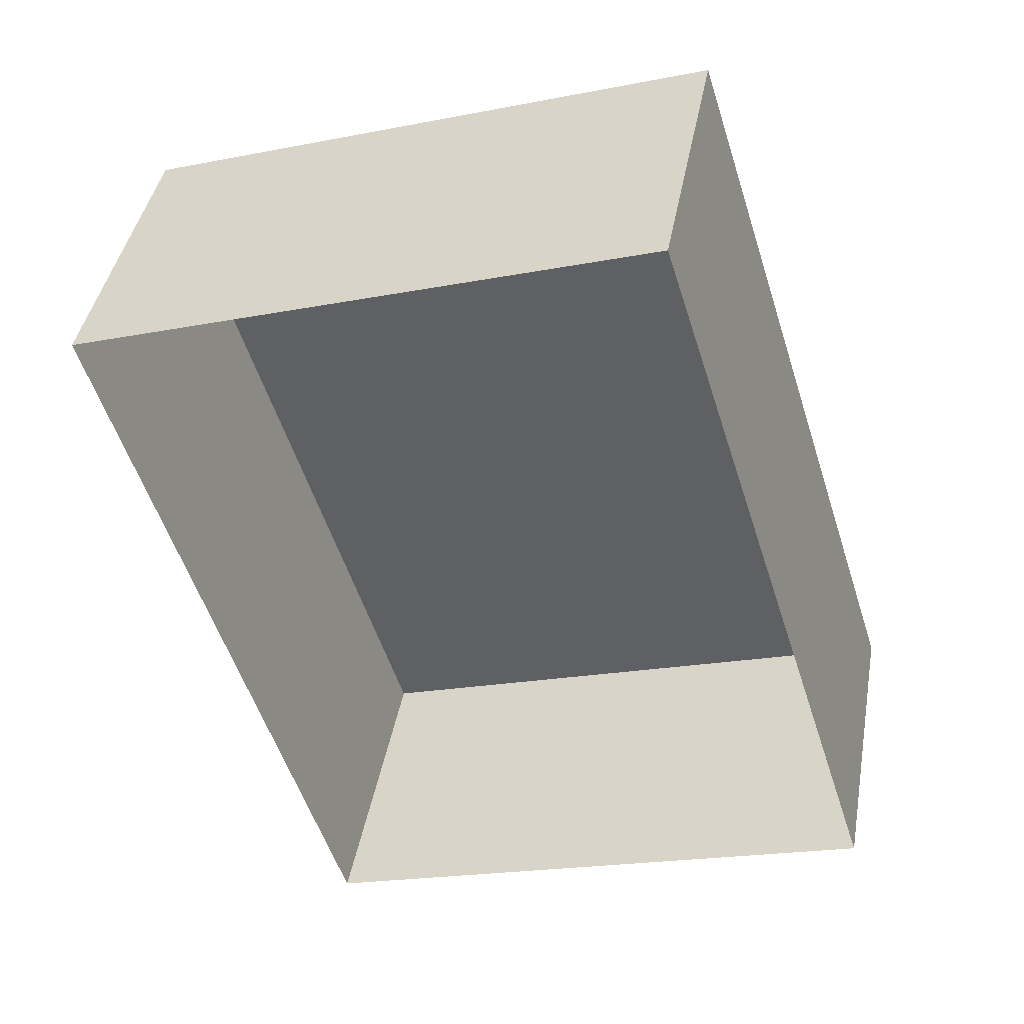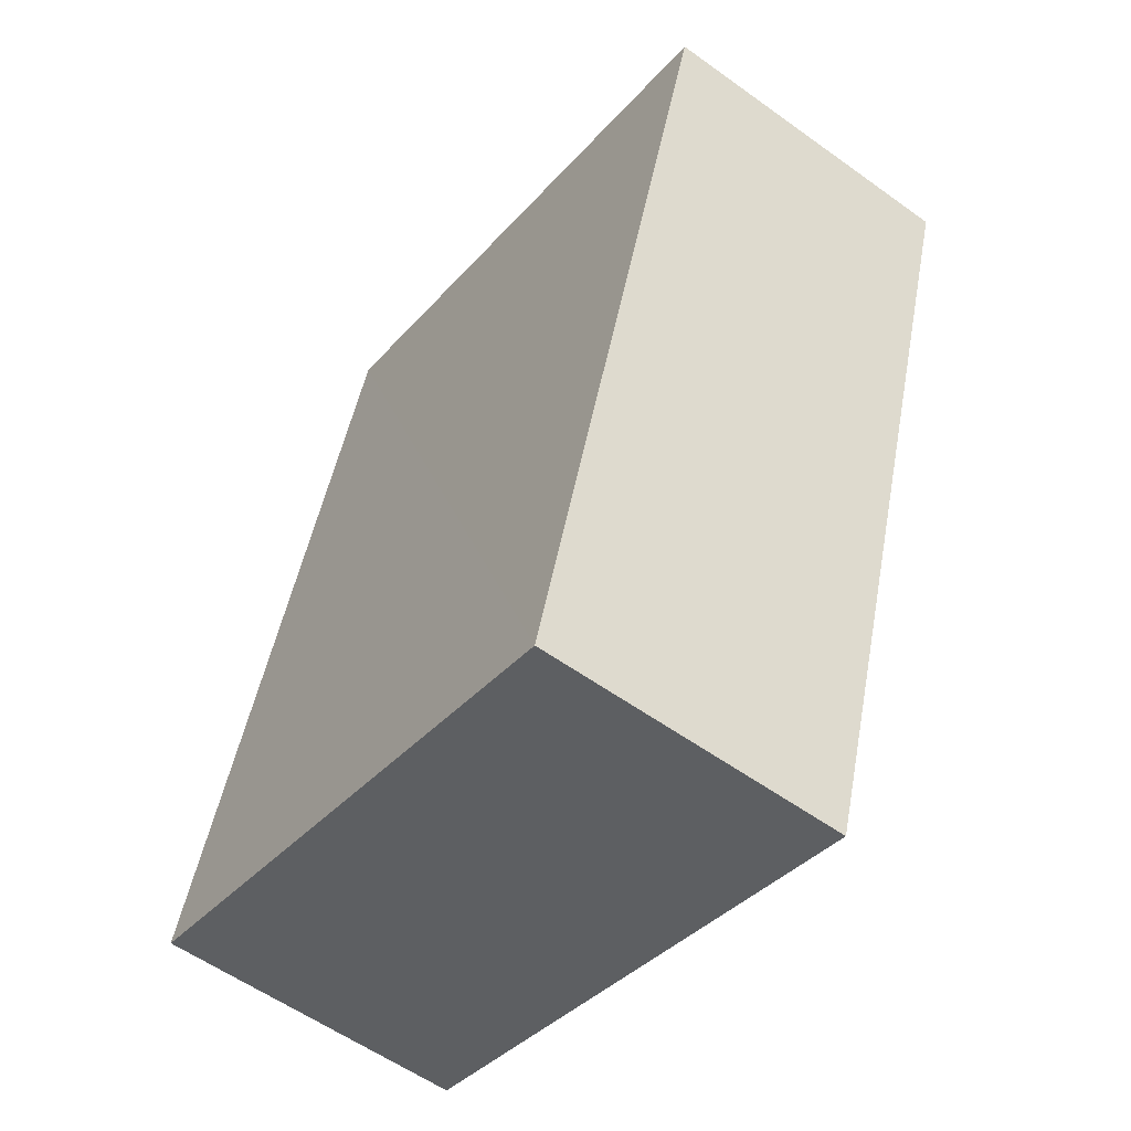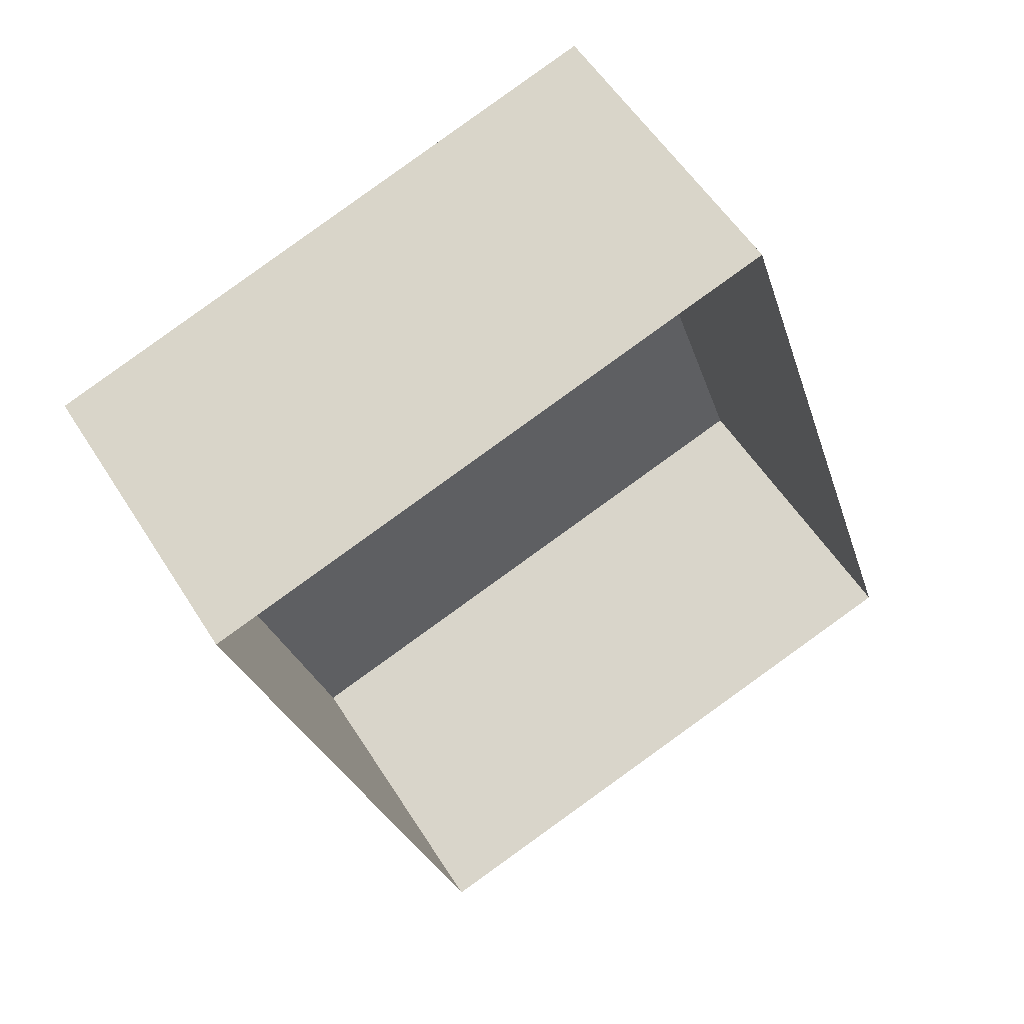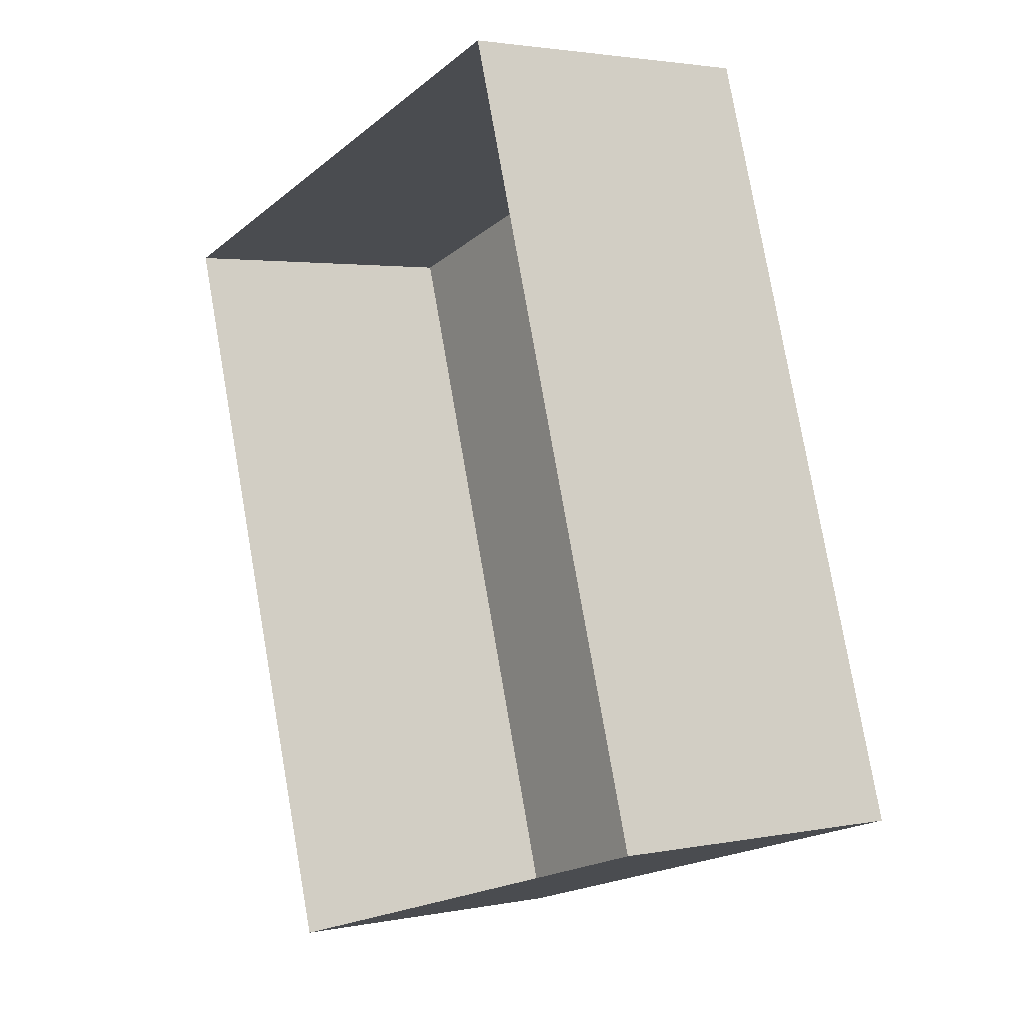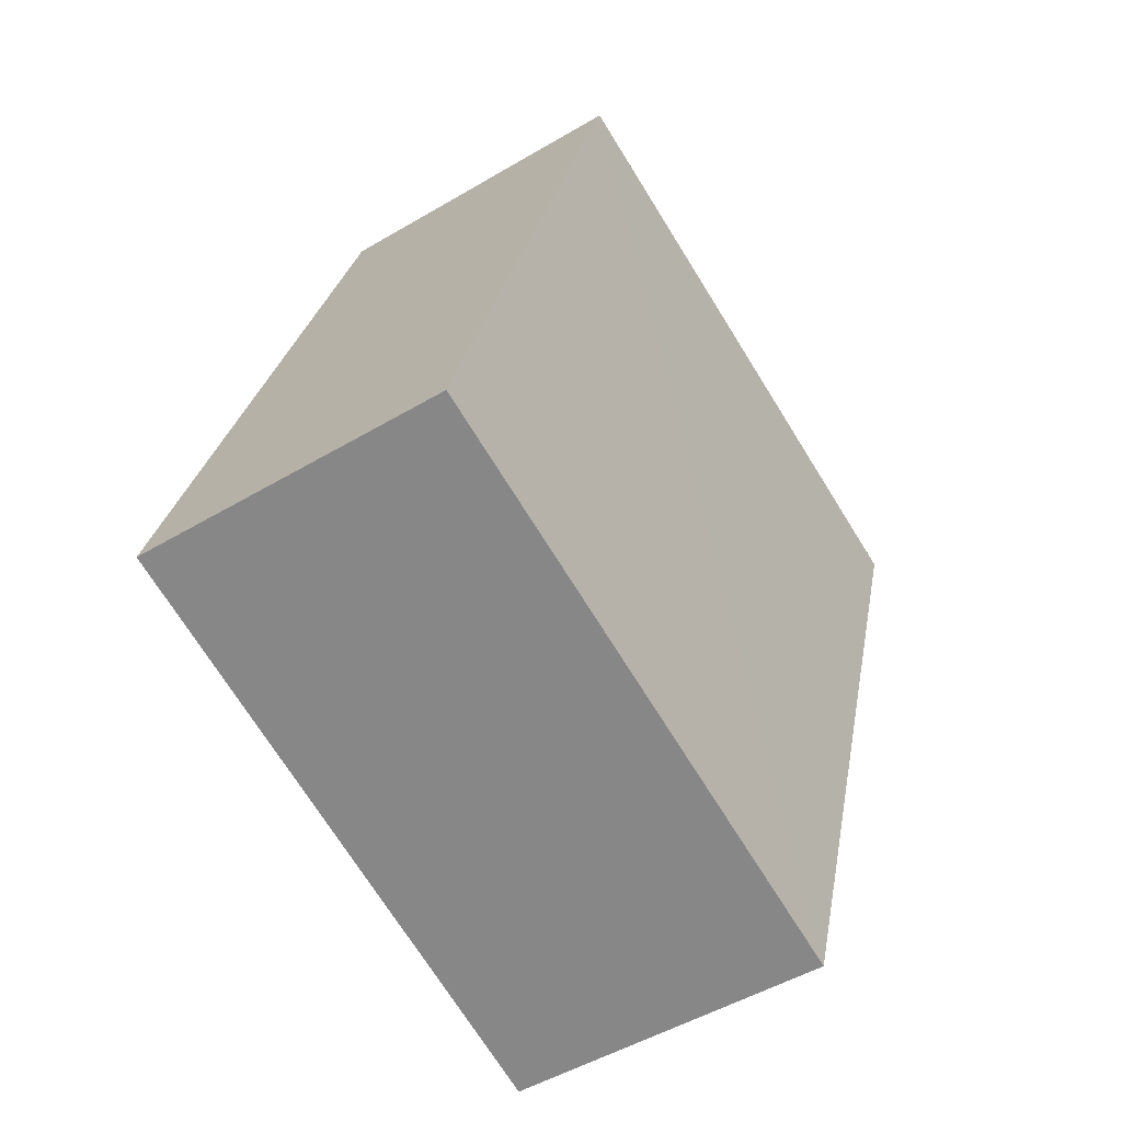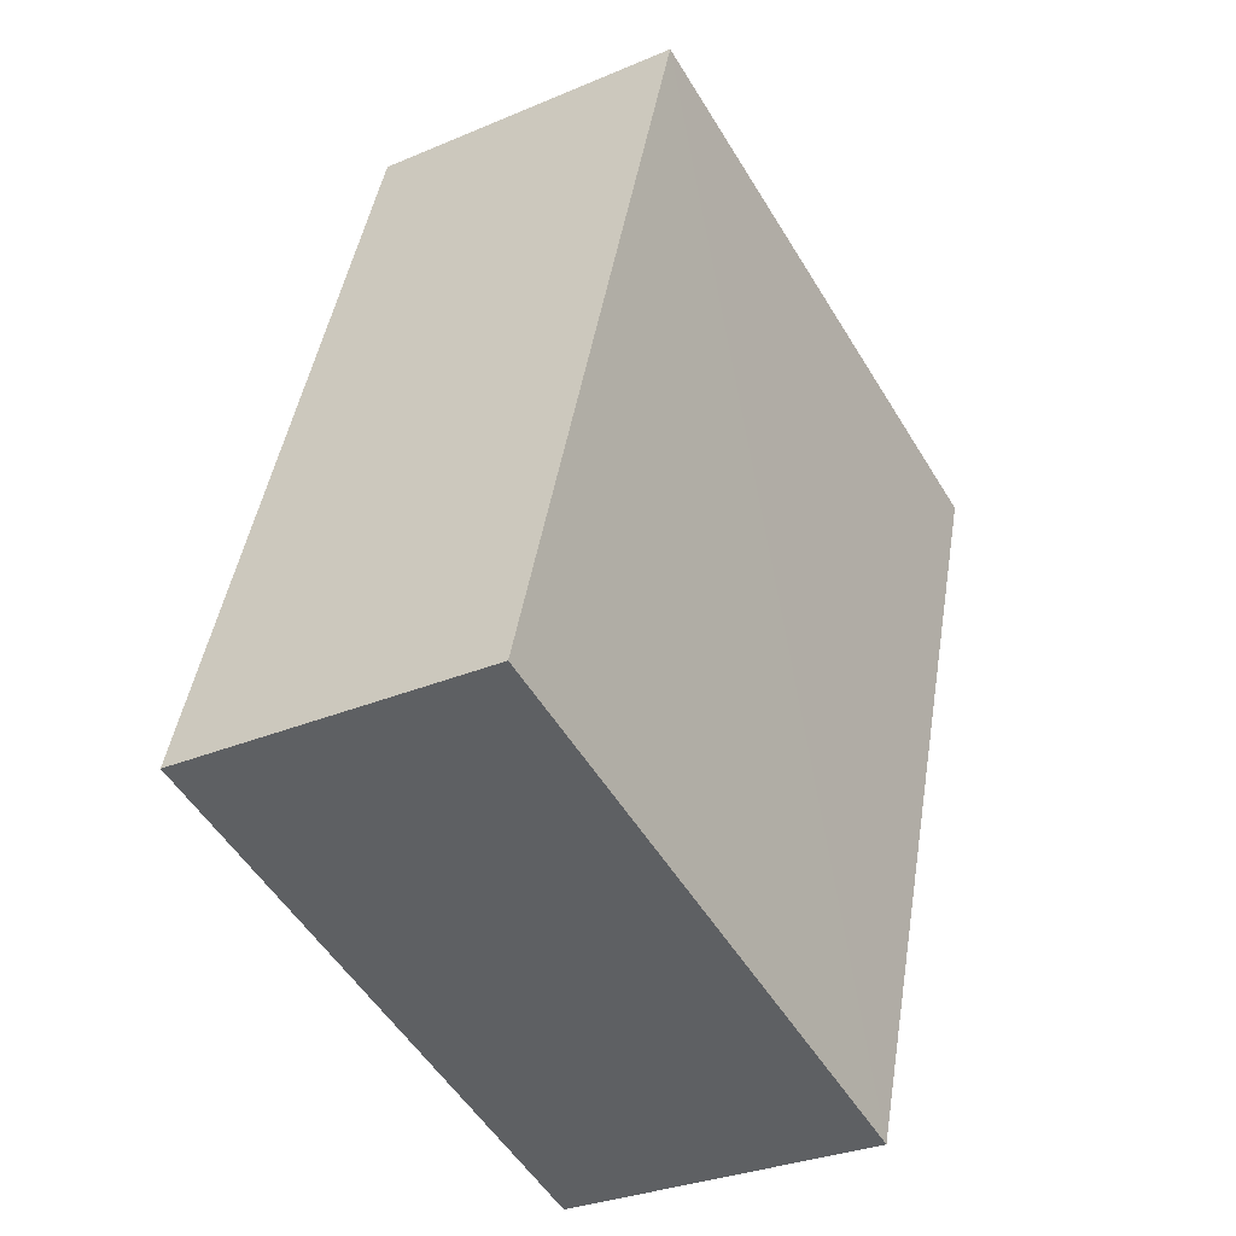
<metadata>
{"format":"obj","ext":"obj","renderer":"f3d","projection":"perspective","resolution":1024,"background":"white","views":[{"elev":41.2,"azim":-170.0,"up":"+Y"},{"elev":-57.0,"azim":53.2,"up":"+Y"},{"elev":54.9,"azim":148.4,"up":"+Y"},{"elev":2.8,"azim":-125.0,"up":"+Y"},{"elev":-49.4,"azim":-56.6,"up":"+Y"},{"elev":-30.8,"azim":-58.5,"up":"+Y"}]}
</metadata>
<code>
v -2.249e+05 -1.275e+05 14.32
v -2.249e+05 -1.275e+05 14.32
v -2.249e+05 -1.275e+05 14.32
v -2.249e+05 -1.275e+05 14.32
v -2.249e+05 -1.275e+05 17.1
v -2.249e+05 -1.275e+05 17.1
v -2.249e+05 -1.275e+05 17.1
v -2.249e+05 -1.275e+05 17.1
f 1 2 3
f 4 1 3
f 5 6 7
f 8 5 7
f 6 1 4
f 6 5 1
f 8 2 1
f 5 8 1
f 7 3 2
f 8 7 2
f 6 4 3
f 7 6 3

</code>
